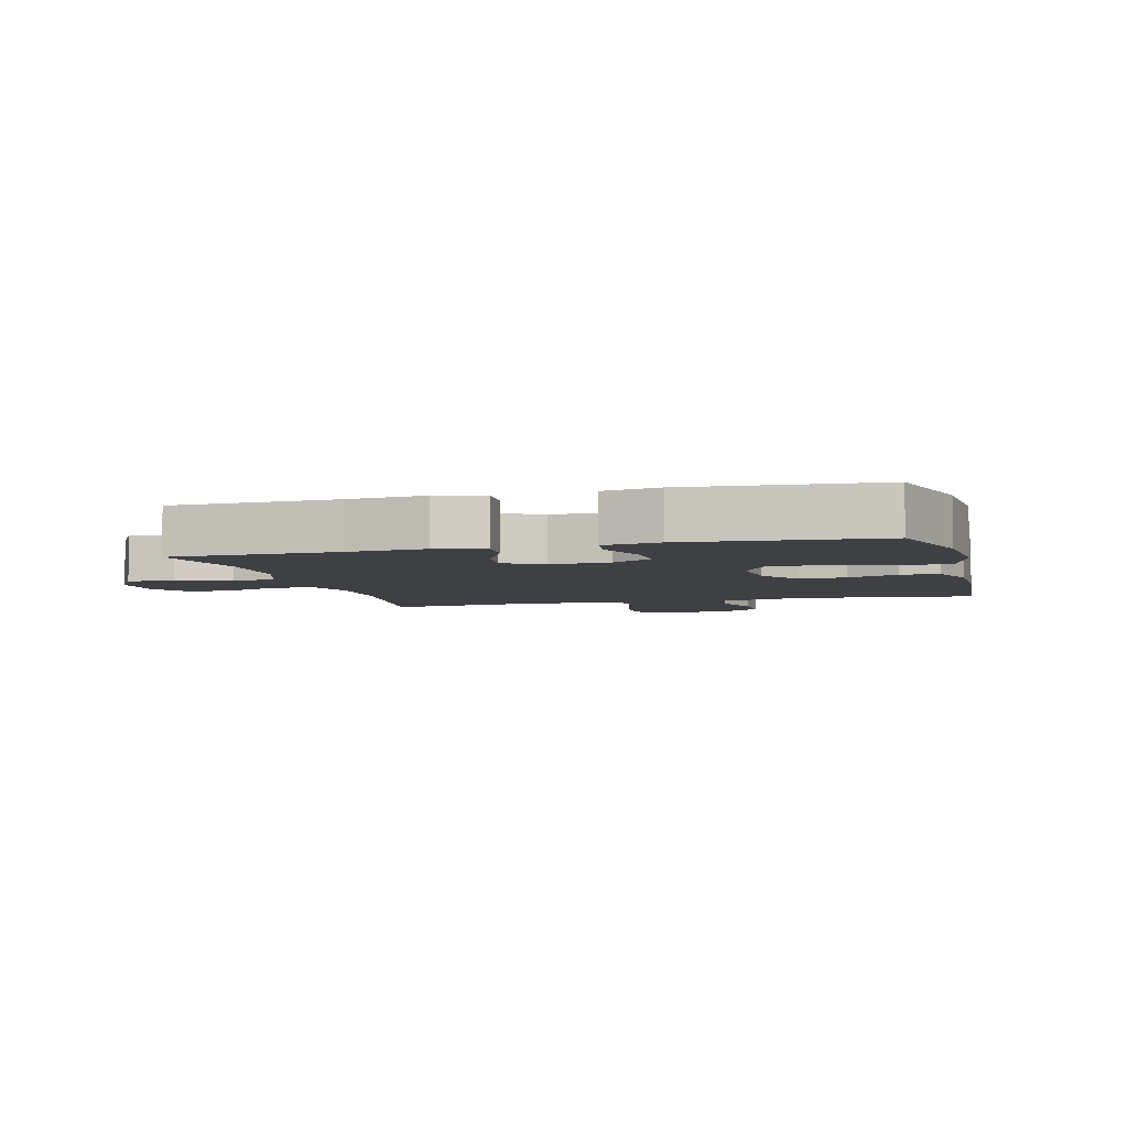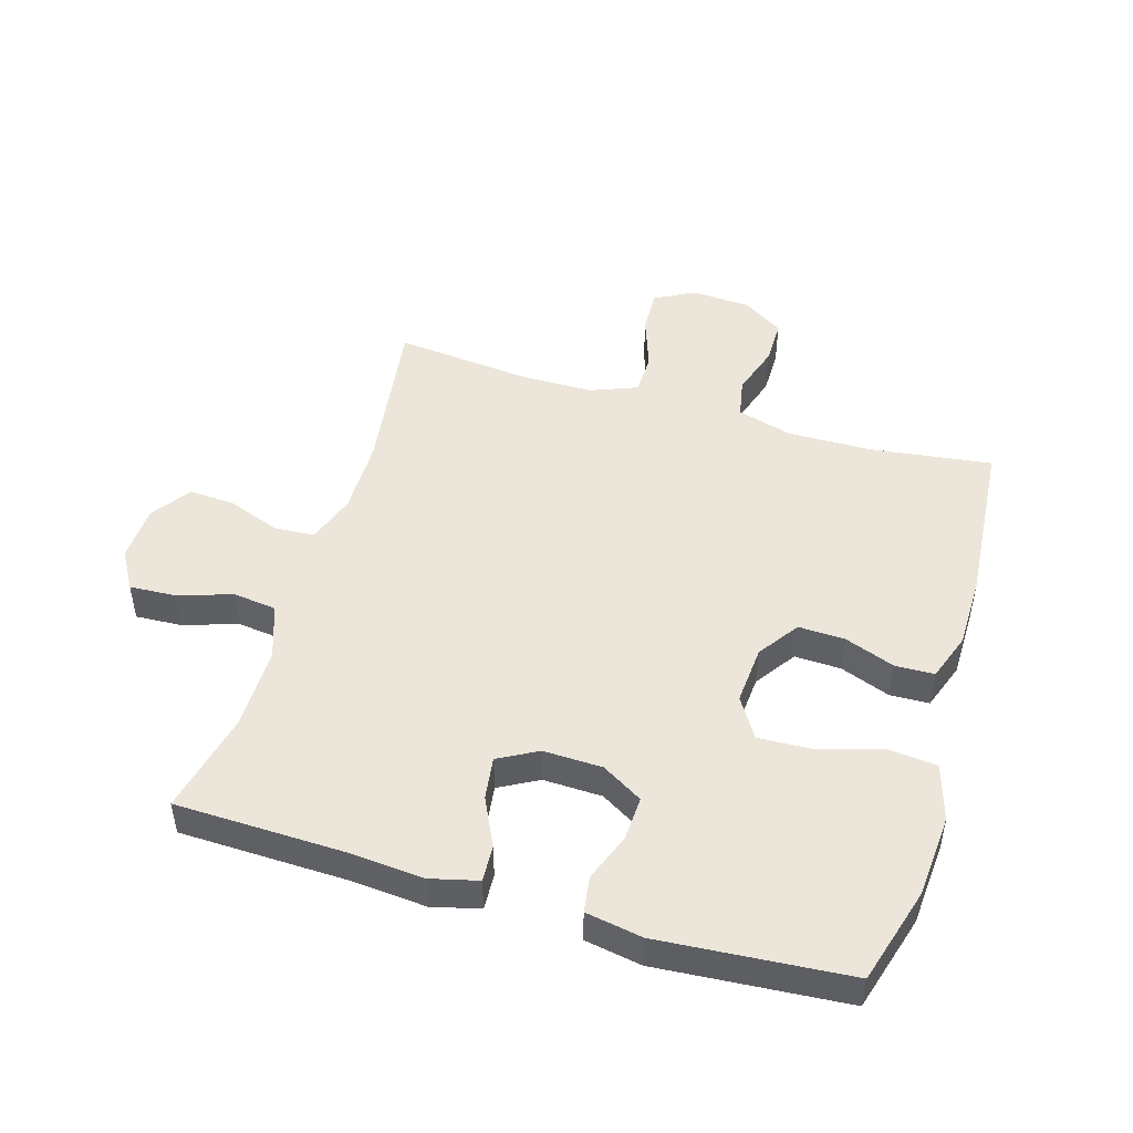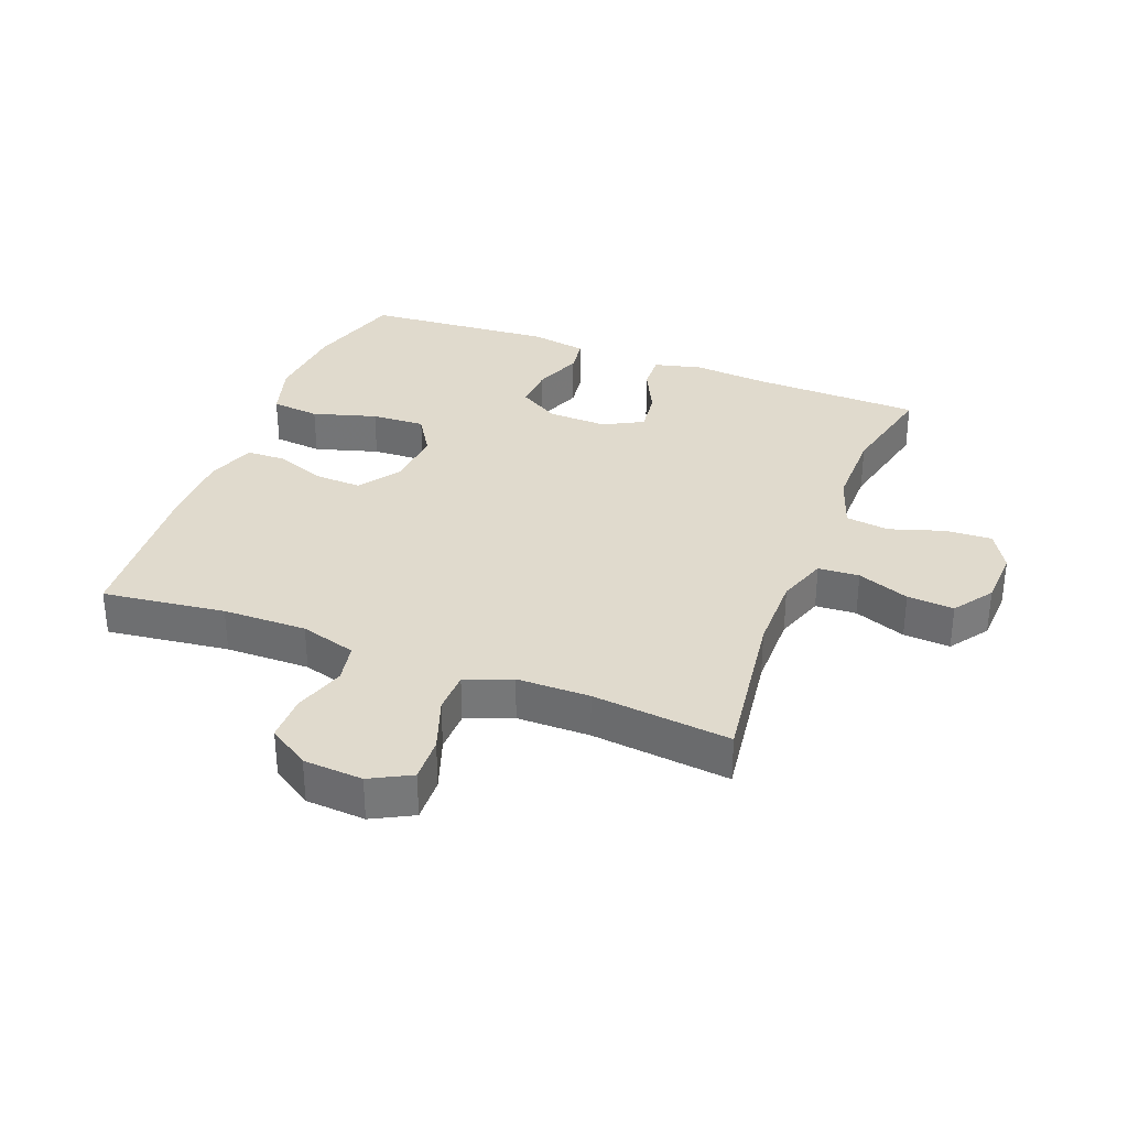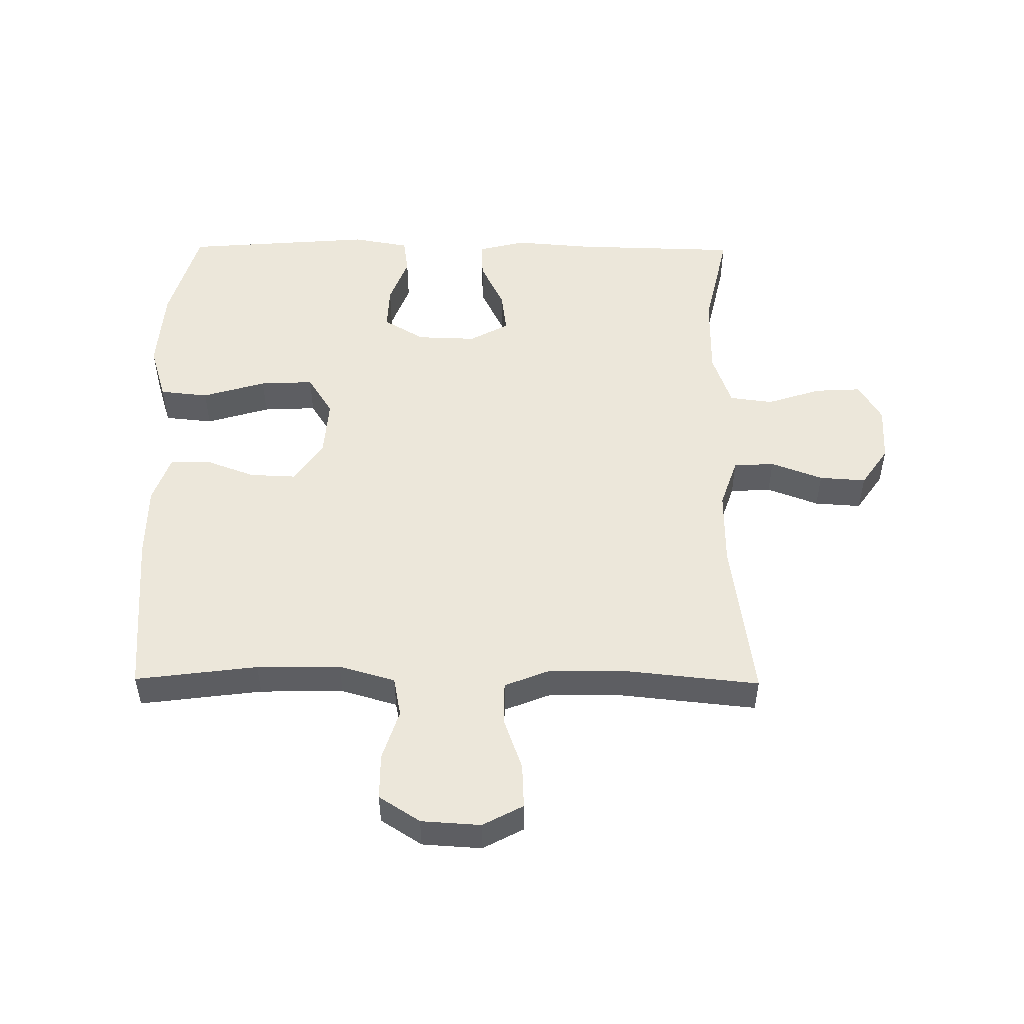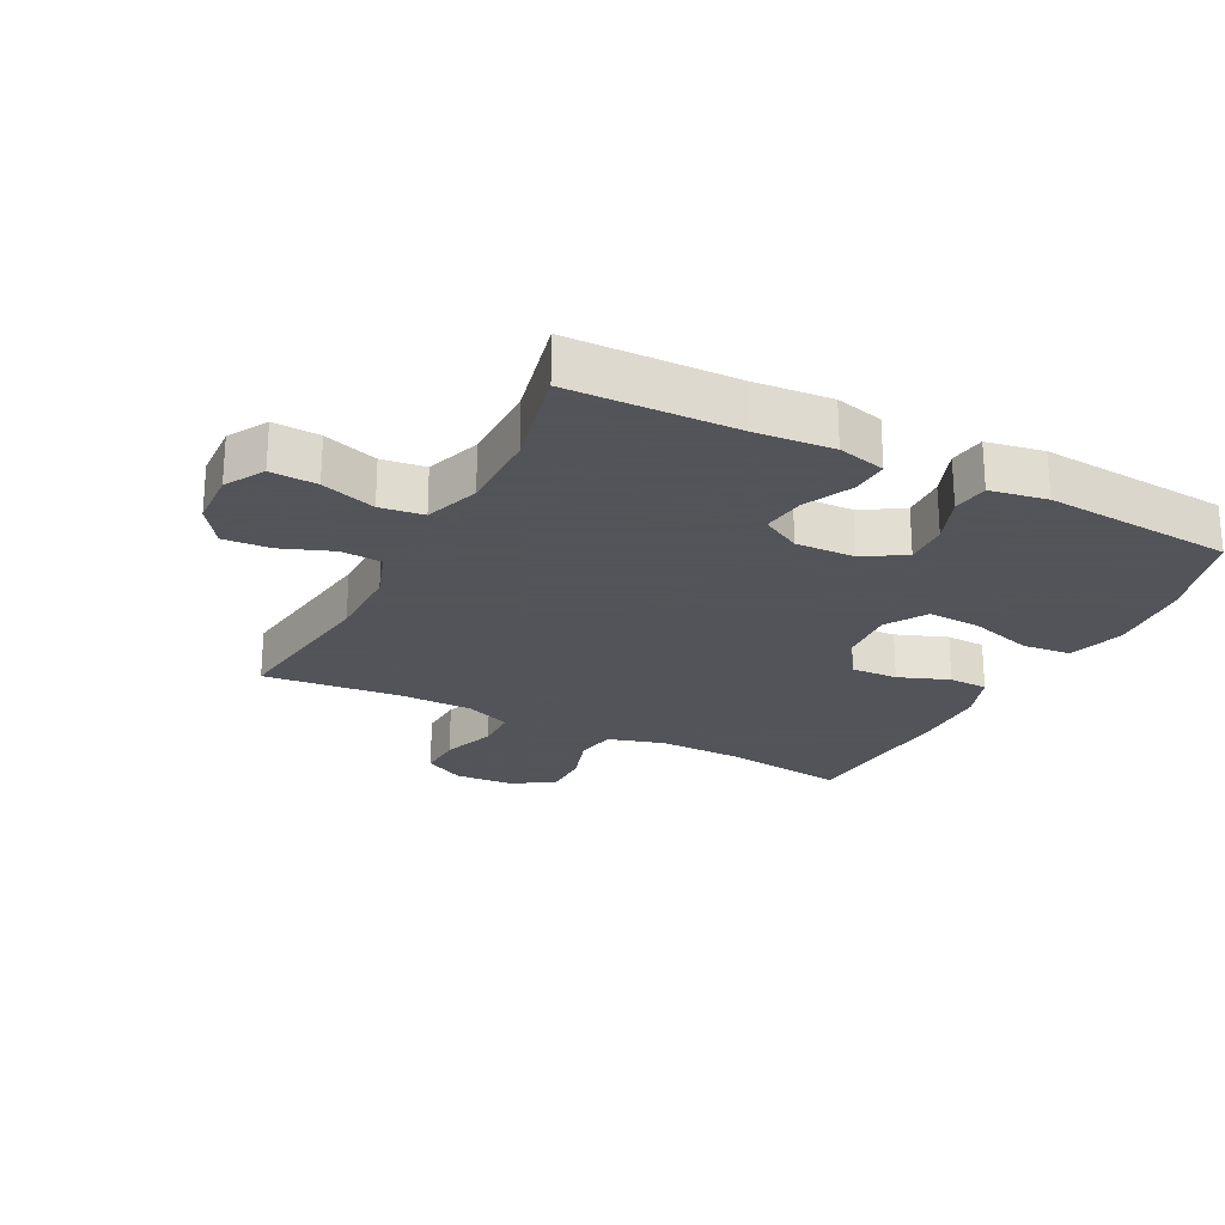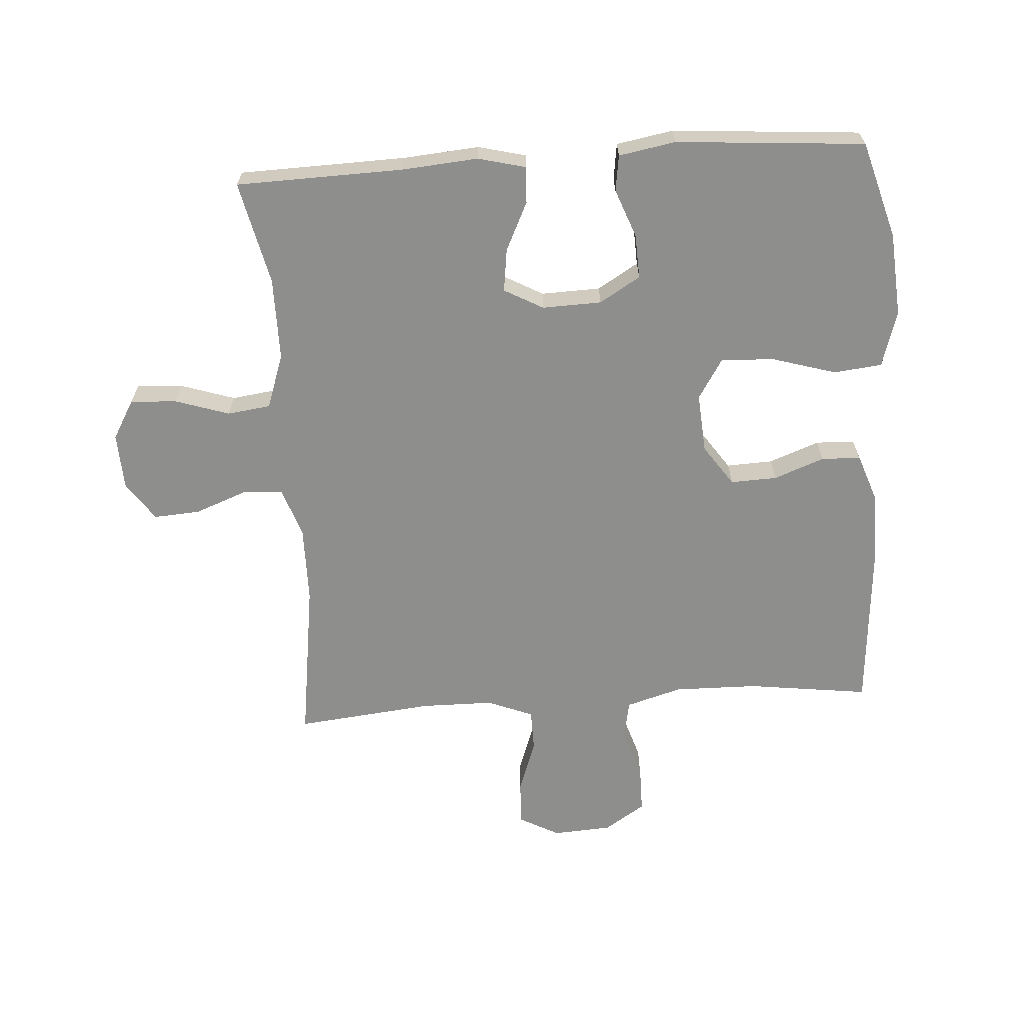
<metadata>
{"format":"obj","ext":"obj","renderer":"f3d","projection":"perspective","resolution":1024,"background":"white","views":[{"elev":-5.1,"azim":-165.2,"up":"+Y"},{"elev":48.2,"azim":-163.4,"up":"+Y"},{"elev":33.0,"azim":21.2,"up":"+Y"},{"elev":50.8,"azim":0.5,"up":"+Y"},{"elev":-23.9,"azim":152.9,"up":"+Y"},{"elev":-64.9,"azim":-176.2,"up":"+Y"}]}
</metadata>
<code>
v 0.5 0.07 0.5
v 0.464 0.07 0.242
v 0.463 0.07 0.12
v 0.49 0.07 0.041
v 0.555 0.07 0.037
v 0.637 0.07 0.068
v 0.711 0.07 0.073
v 0.754 0.07 0.011
v 0.758 0.07 -0.079
v 0.722 0.07 -0.141
v 0.648 0.07 -0.137
v 0.562 0.07 -0.109
v 0.493 0.07 -0.118
v 0.463 0.07 -0.205
v 0.463 0.07 -0.336
v 0.5 0.07 -0.5
v 0.235 0.07 -0.507
v 0.114 0.07 -0.517
v 0.038 0.07 -0.498
v 0.041 0.07 -0.44
v 0.078 0.07 -0.363
v 0.087 0.07 -0.295
v 0.025 0.07 -0.261
v -0.069 0.07 -0.264
v -0.134 0.07 -0.303
v -0.131 0.07 -0.373
v -0.102 0.07 -0.45
v -0.11 0.07 -0.507
v -0.2 0.07 -0.523
v -0.5 0.07 -0.5
v -0.545 0.07 -0.346
v -0.555 0.07 -0.213
v -0.528 0.07 -0.124
v -0.451 0.07 -0.116
v -0.35 0.07 -0.146
v -0.265 0.07 -0.15
v -0.225 0.07 -0.086
v -0.232 0.07 0.008
v -0.277 0.07 0.073
v -0.351 0.07 0.07
v -0.431 0.07 0.04
v -0.493 0.07 0.042
v -0.52 0.07 0.118
v -0.521 0.07 0.235
v -0.5 0.07 0.5
v -0.306 0.07 0.475
v -0.173 0.07 0.473
v -0.084 0.07 0.499
v -0.072 0.07 0.562
v -0.098 0.07 0.643
v -0.098 0.07 0.716
v -0.033 0.07 0.758
v 0.061 0.07 0.764
v 0.125 0.07 0.73
v 0.122 0.07 0.659
v 0.092 0.07 0.574
v 0.093 0.07 0.507
v 0.166 0.07 0.478
v 0.281 0.07 0.477
v 0.5 0 0.5
v 0.464 0 0.242
v 0.463 0 0.12
v 0.49 0 0.041
v 0.555 0 0.037
v 0.637 0 0.068
v 0.711 0 0.073
v 0.754 0 0.011
v 0.758 0 -0.079
v 0.722 0 -0.141
v 0.648 0 -0.137
v 0.562 0 -0.109
v 0.493 0 -0.118
v 0.463 0 -0.205
v 0.463 0 -0.336
v 0.5 0 -0.5
v 0.235 0 -0.507
v 0.114 0 -0.517
v 0.038 0 -0.498
v 0.041 0 -0.44
v 0.078 0 -0.363
v 0.087 0 -0.295
v 0.025 0 -0.261
v -0.069 0 -0.264
v -0.134 0 -0.303
v -0.131 0 -0.373
v -0.102 0 -0.45
v -0.11 0 -0.507
v -0.2 0 -0.523
v -0.5 0 -0.5
v -0.545 0 -0.346
v -0.555 0 -0.213
v -0.528 0 -0.124
v -0.451 0 -0.116
v -0.35 0 -0.146
v -0.265 0 -0.15
v -0.225 0 -0.086
v -0.232 0 0.008
v -0.277 0 0.073
v -0.351 0 0.07
v -0.431 0 0.04
v -0.493 0 0.042
v -0.52 0 0.118
v -0.521 0 0.235
v -0.5 0 0.5
v -0.306 0 0.475
v -0.173 0 0.473
v -0.084 0 0.499
v -0.072 0 0.562
v -0.098 0 0.643
v -0.098 0 0.716
v -0.033 0 0.758
v 0.061 0 0.764
v 0.125 0 0.73
v 0.122 0 0.659
v 0.092 0 0.574
v 0.093 0 0.507
v 0.166 0 0.478
v 0.281 0 0.477
f 53 54 55 56
f 53 56 57
f 52 53 57
f 49 50 51 52
f 48 49 52 57
f 47 48 57 58
f 43 44 45 46
f 43 46 47
f 40 41 42 43
f 39 40 43 47
f 38 39 47 58
f 32 33 34 35
f 32 35 36
f 31 32 36
f 30 31 36
f 29 30 36
f 26 27 28 29
f 25 26 29 36
f 24 25 36 37
f 18 19 20 21
f 17 18 21 22
f 15 16 17 22
f 14 15 22 23
f 9 10 11 12
f 9 12 13
f 8 9 13
f 5 6 7 8
f 4 5 8 13
f 3 4 13 14
f 59 1 2
f 59 2 3
f 37 38 58 59
f 23 24 37 59
f 3 14 23 59
f 115 114 113 112
f 116 115 112
f 116 112 111
f 111 110 109 108
f 116 111 108 107
f 117 116 107 106
f 105 104 103 102
f 106 105 102
f 102 101 100 99
f 106 102 99 98
f 117 106 98 97
f 94 93 92 91
f 95 94 91
f 95 91 90
f 95 90 89
f 95 89 88
f 88 87 86 85
f 95 88 85 84
f 96 95 84 83
f 80 79 78 77
f 81 80 77 76
f 81 76 75 74
f 82 81 74 73
f 71 70 69 68
f 72 71 68
f 72 68 67
f 67 66 65 64
f 72 67 64 63
f 73 72 63 62
f 61 60 118
f 62 61 118
f 118 117 97 96
f 118 96 83 82
f 118 82 73 62
f 1 60 61 2
f 2 61 62 3
f 3 62 63 4
f 4 63 64 5
f 5 64 65 6
f 6 65 66 7
f 7 66 67 8
f 8 67 68 9
f 9 68 69 10
f 10 69 70 11
f 11 70 71 12
f 12 71 72 13
f 13 72 73 14
f 14 73 74 15
f 15 74 75 16
f 16 75 76 17
f 17 76 77 18
f 18 77 78 19
f 19 78 79 20
f 20 79 80 21
f 21 80 81 22
f 22 81 82 23
f 23 82 83 24
f 24 83 84 25
f 25 84 85 26
f 26 85 86 27
f 27 86 87 28
f 28 87 88 29
f 29 88 89 30
f 30 89 90 31
f 31 90 91 32
f 32 91 92 33
f 33 92 93 34
f 34 93 94 35
f 35 94 95 36
f 36 95 96 37
f 37 96 97 38
f 38 97 98 39
f 39 98 99 40
f 40 99 100 41
f 41 100 101 42
f 42 101 102 43
f 43 102 103 44
f 44 103 104 45
f 45 104 105 46
f 46 105 106 47
f 47 106 107 48
f 48 107 108 49
f 49 108 109 50
f 50 109 110 51
f 51 110 111 52
f 52 111 112 53
f 53 112 113 54
f 54 113 114 55
f 55 114 115 56
f 56 115 116 57
f 57 116 117 58
f 58 117 118 59
f 59 118 60 1

</code>
